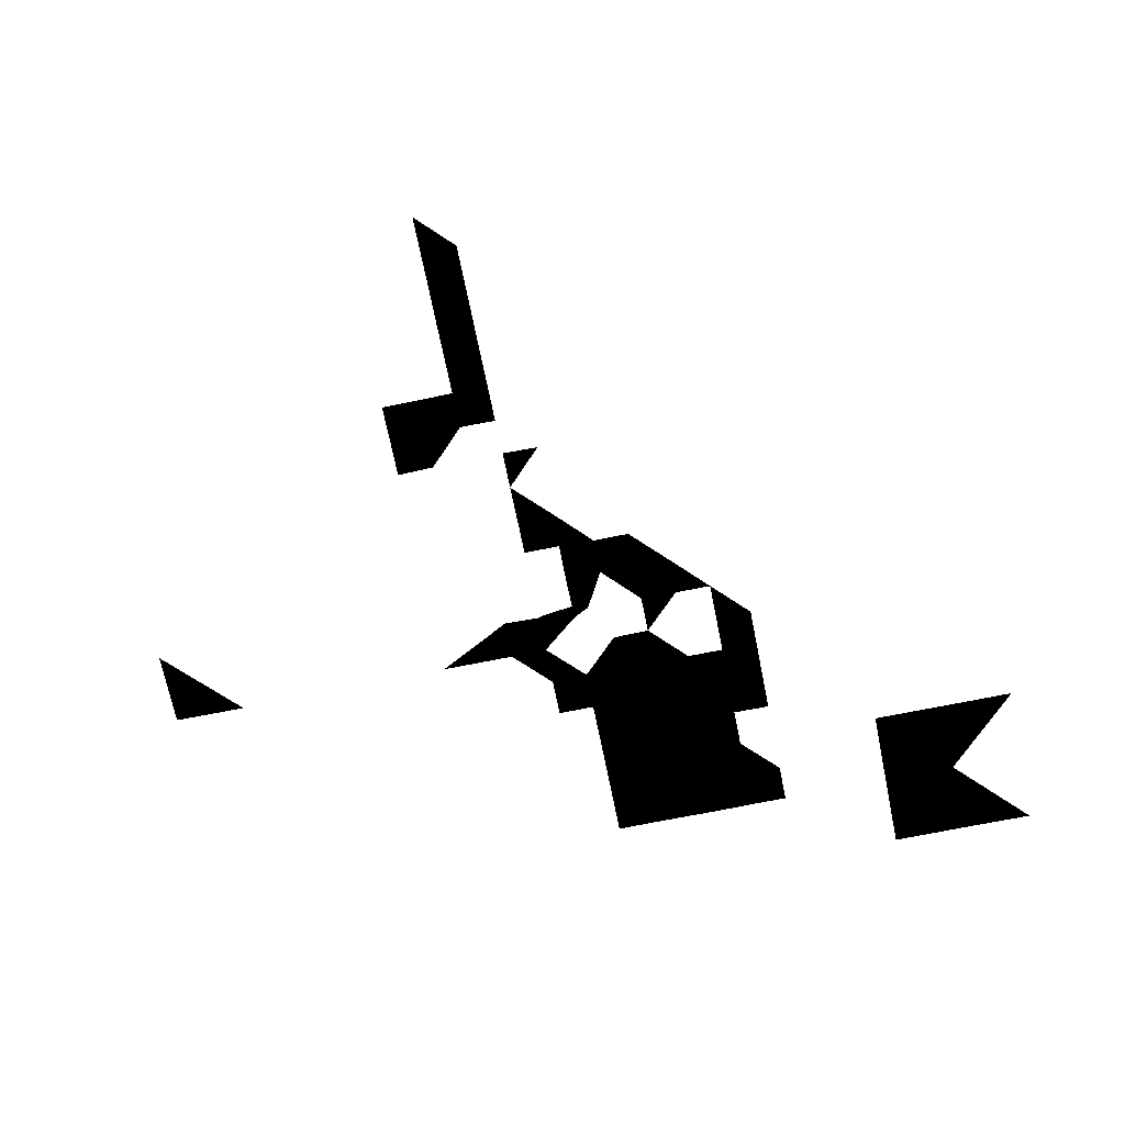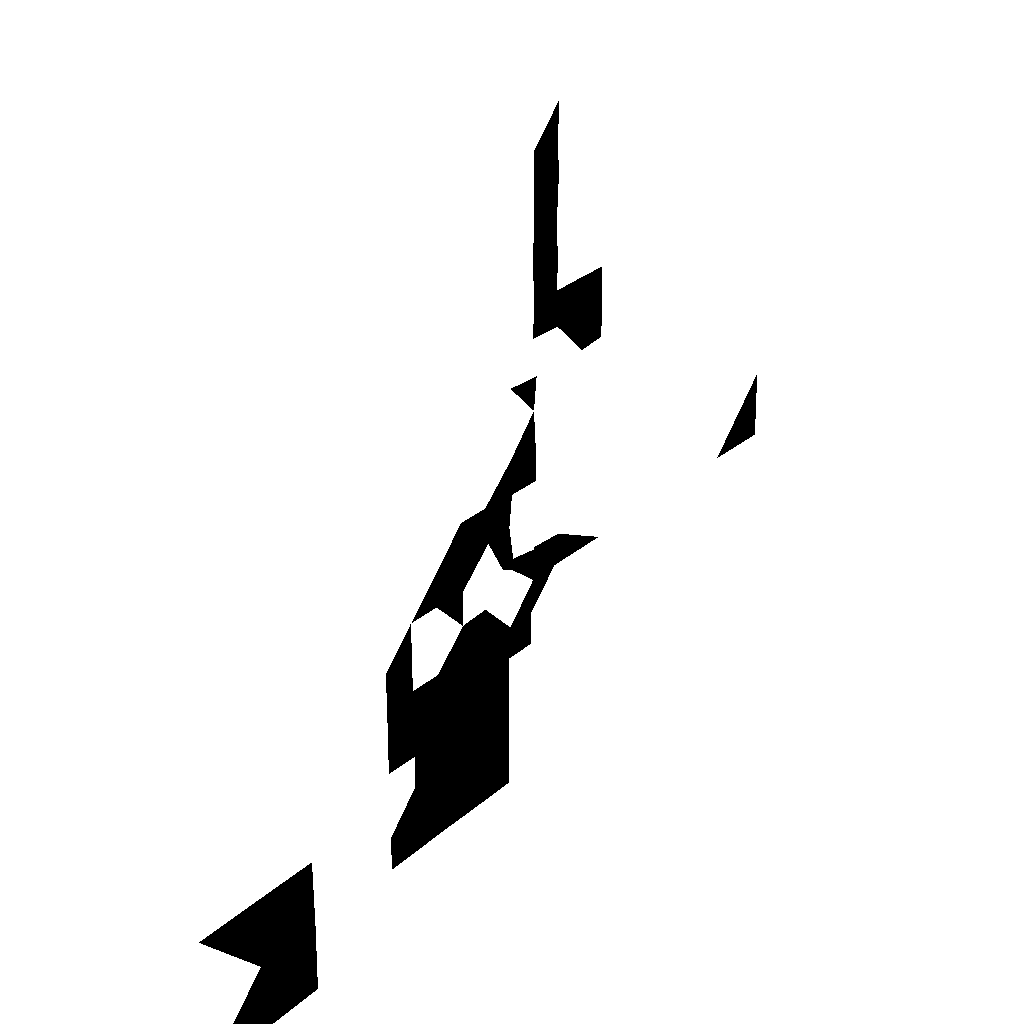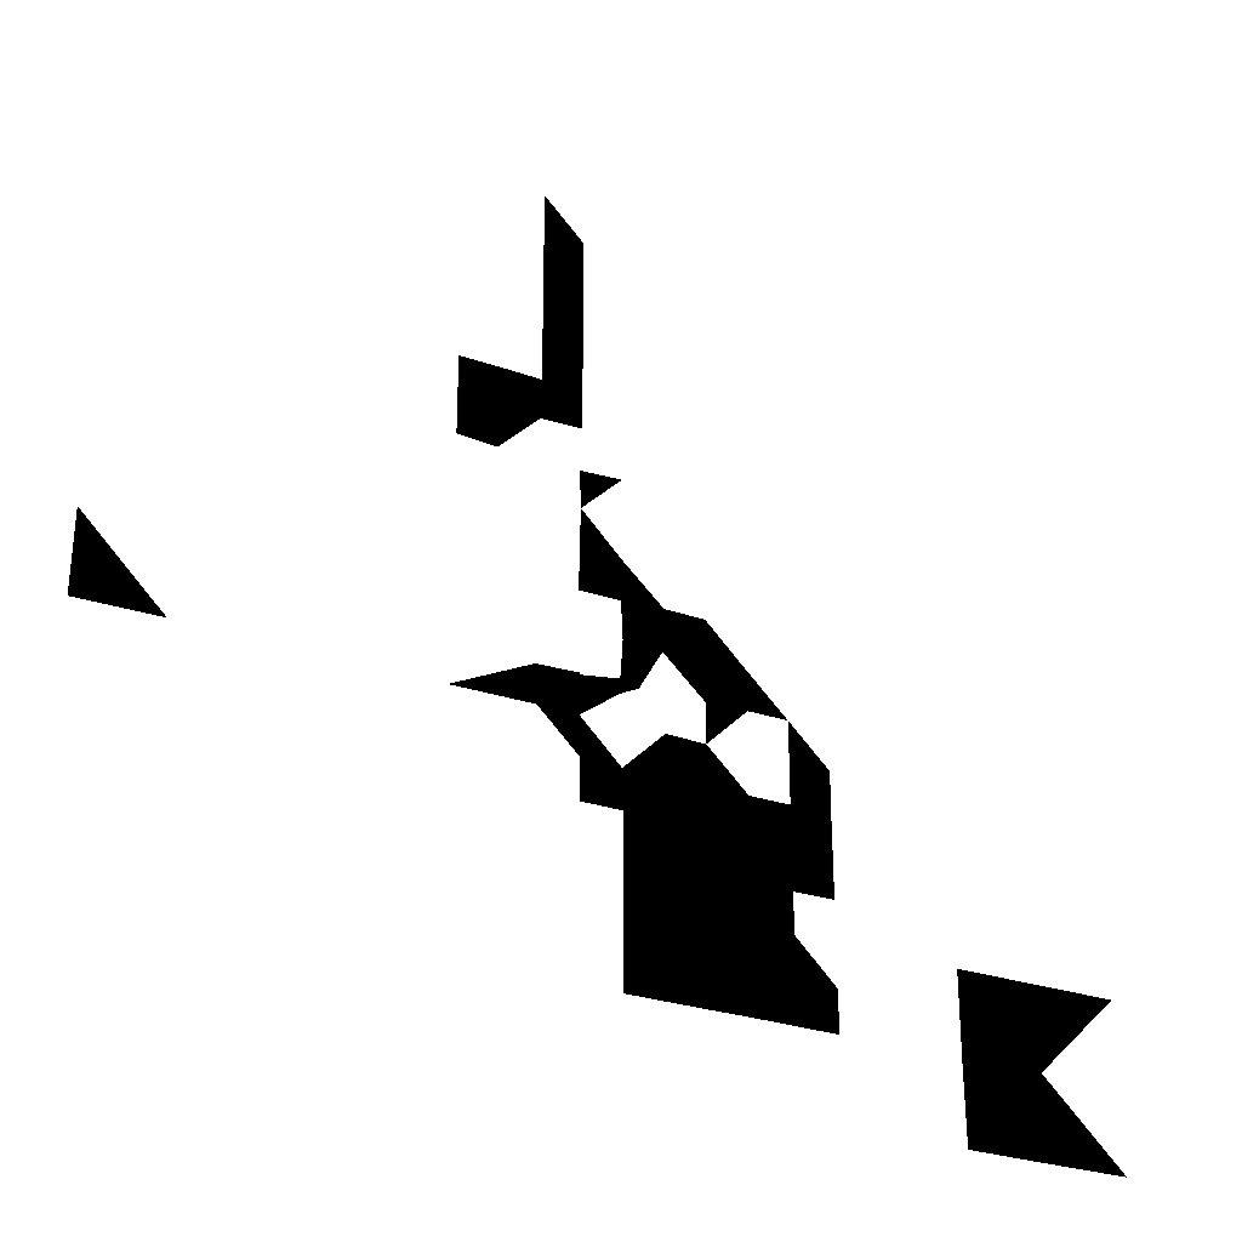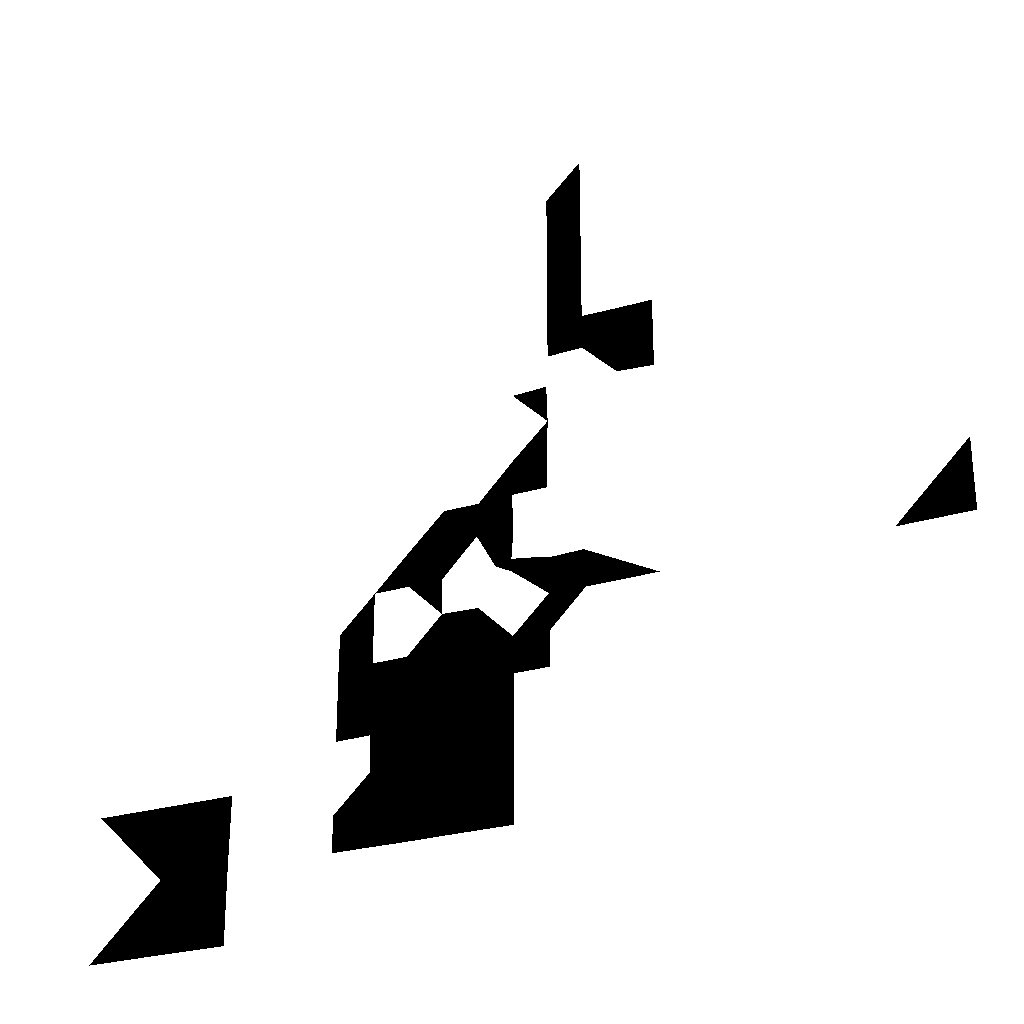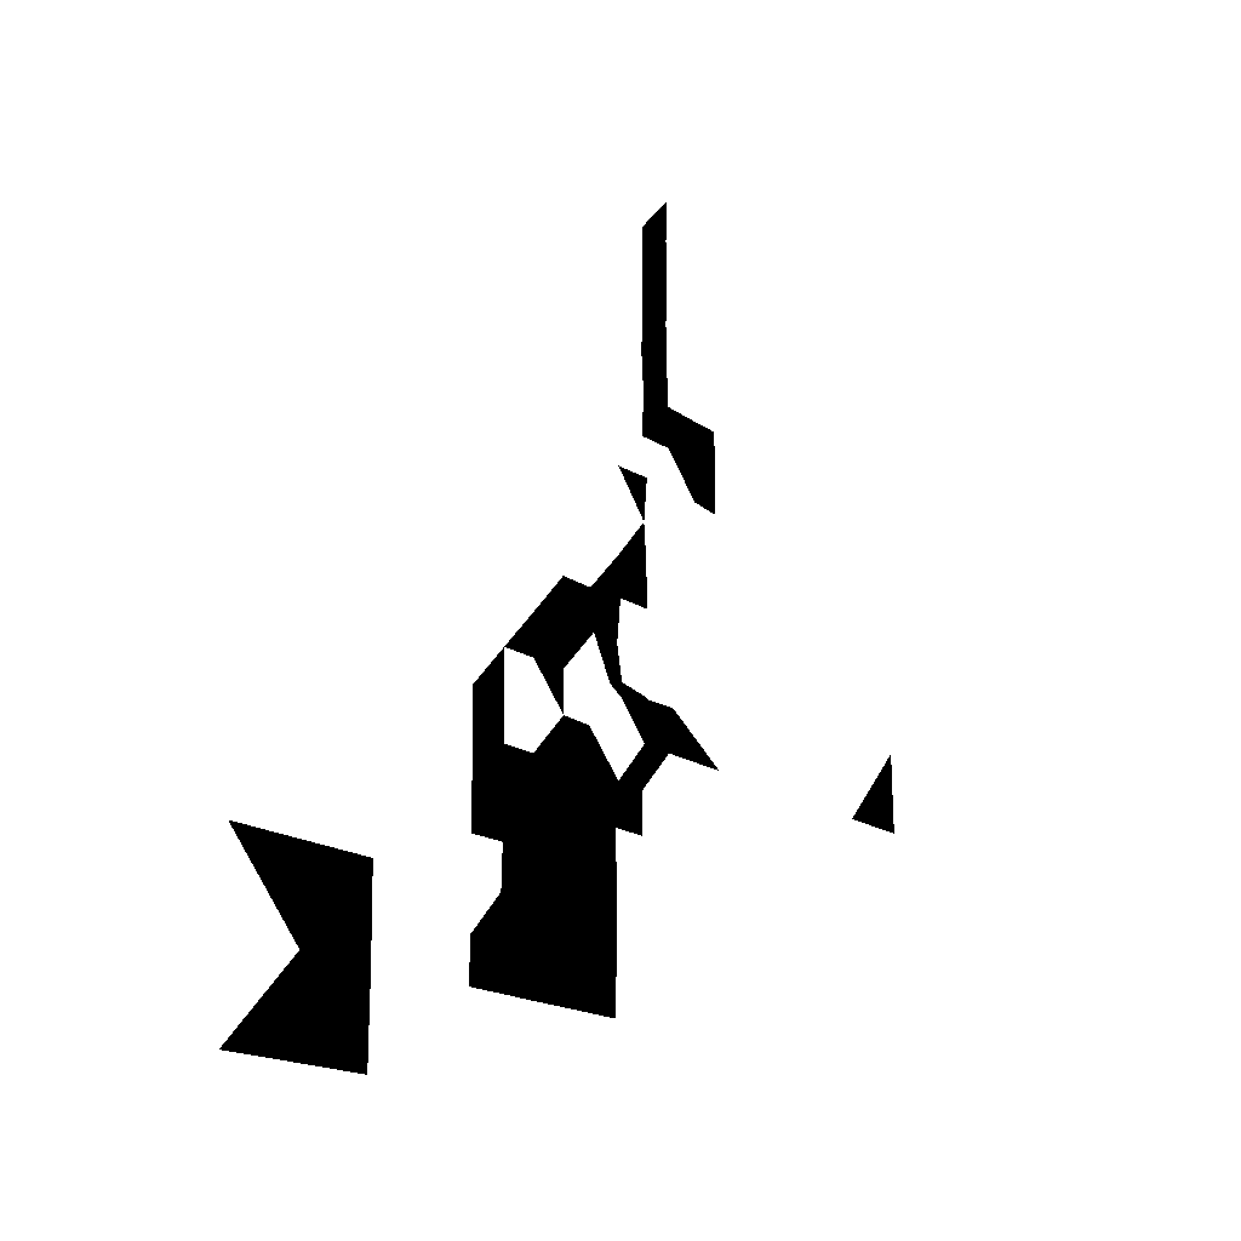
<metadata>
{"format":"obj","ext":"obj","renderer":"f3d","projection":"perspective","resolution":1024,"background":"white","views":[{"elev":-71.1,"azim":-168.5,"up":"+Z"},{"elev":28.2,"azim":-52.4,"up":"+Y"},{"elev":-28.8,"azim":152.8,"up":"+Y"},{"elev":-27.6,"azim":24.5,"up":"+Y"},{"elev":-16.3,"azim":-55.8,"up":"+Y"}]}
</metadata>
<code>
v -372064 -2.138e+06 79456 0 0 0
v -723600 -1.961e+06 79456 0 0 0
v -372064 -1.858e+06 79456 0 0 0
v 373792 -1.961e+06 79456 0 0 0
v -4.323e+06 -7.491e+06 -30672 0 0 0
v 1.998e+06 1.99e+06 32144 0 0 0
v -3.532e+06 -7.491e+06 -31776 0 0 0
v 2.788e+06 1.99e+06 -41312 0 0 0
v -372064 1.99e+06 10000 0 0 0
v -4.323e+06 -6.701e+06 -37024 0 0 0
v 418032 1.99e+06 65824 0 0 0
v -3.532e+06 -6.701e+06 -35360 0 0 0
v 418032 2.78e+06 -33808 0 0 0
v 1.208e+06 2.78e+06 -576 0 0 0
v -3.532e+06 -5.911e+06 -43968 0 0 0
v 418032 3.57e+06 16 0 0 0
v 1.208e+06 3.57e+06 -19280 0 0 0
v 1.998e+06 2.78e+06 -8448 0 0 0
v 2.788e+06 2.78e+06 -32768 0 0 0
v 1.998e+06 3.57e+06 -38656 0 0 0
v -2.742e+06 -7.491e+06 -46480 0 0 0
v 2.788e+06 3.57e+06 -42912 0 0 0
v -1.952e+06 -7.491e+06 -37552 0 0 0
v -2.742e+06 -6.701e+06 -31632 0 0 0
v -1.952e+06 -6.701e+06 -29248 0 0 0
v -2.742e+06 -5.911e+06 -24832 0 0 0
v -1.952e+06 -5.911e+06 -26992 0 0 0
v -1.162e+06 -7.491e+06 -36080 0 0 0
v -1.162e+06 -6.701e+06 -24208 0 0 0
v -372064 -7.491e+06 -40432 0 0 0
v -372064 -6.701e+06 -34080 0 0 0
v -1.162e+06 -5.911e+06 -11680 0 0 0
v -372064 -5.911e+06 -32032 0 0 0
v 418032 4.36e+06 -42096 0 0 0
v 1.208e+06 4.36e+06 -23968 0 0 0
v 418032 5.15e+06 -20576 0 0 0
v 1.208e+06 5.15e+06 -44416 0 0 0
v 418032 5.94e+06 -25488 0 0 0
v 1.208e+06 5.94e+06 -13984 0 0 0
v 418032 6.73e+06 -22624 0 0 0
v 1.208e+06 6.73e+06 -34480 0 0 0
v -4.323e+06 -5.121e+06 -39904 0 0 0
v -3.532e+06 -5.121e+06 -20992 0 0 0
v -4.323e+06 -4.331e+06 -39088 0 0 0
v -3.532e+06 -4.331e+06 -16208 0 0 0
v -4.323e+06 -3.541e+06 -35072 0 0 0
v -3.532e+06 -3.541e+06 -27488 0 0 0
v -4.323e+06 -2.751e+06 -46304 0 0 0
v -3.532e+06 -2.751e+06 -33040 0 0 0
v -2.742e+06 -5.121e+06 -28144 0 0 0
v -1.952e+06 -5.121e+06 -21168 0 0 0
v -2.742e+06 -4.331e+06 -21392 0 0 0
v -1.952e+06 -4.331e+06 -27040 0 0 0
v -1.162e+06 -5.121e+06 -27568 0 0 0
v -372064 -5.121e+06 -33696 0 0 0
v -1.162e+06 -4.331e+06 -27888 0 0 0
v -372064 -4.331e+06 -41520 0 0 0
v -2.742e+06 -3.541e+06 -17696 0 0 0
v -1.952e+06 -3.541e+06 -34880 0 0 0
v 1.208e+06 7.52e+06 -28592 0 0 0
v -1.952e+06 -2.751e+06 5056 0 0 0
v -1.162e+06 -3.541e+06 -13088 0 0 0
v -372064 -3.541e+06 6912 0 0 0
v -1.162e+06 -2.751e+06 -34320 0 0 0
v -3.532e+06 -1.961e+06 -36288 0 0 0
v -2.742e+06 -1.961e+06 -31072 0 0 0
v -1.952e+06 -1.961e+06 8928 0 0 0
v -2.742e+06 -1.171e+06 -18192 0 0 0
v -1.952e+06 -1.171e+06 -17792 0 0 0
v -1.162e+06 -1.171e+06 51792 0 0 0
v -372064 -1.171e+06 -20288 0 0 0
v -1.952e+06 -380480 -17136 0 0 0
v -1.162e+06 -380480 -20352 0 0 0
v -372064 -380480 48448 0 0 0
v -372064 409616 25296 0 0 0
v 418032 -4.331e+06 -38048 0 0 0
v 418032 -3.541e+06 -37552 0 0 0
v 418032 -2.751e+06 3344 0 0 0
v 1.208e+06 -2.751e+06 -20688 0 0 0
v 418032 -1.961e+06 16384 0 0 0
v 1.208e+06 -1.961e+06 62864 0 0 0
v 418032 -380480 58480 0 0 0
v 418032 409616 50064 0 0 0
v 418032 1.2e+06 2352 0 0 0
v -9.853e+06 -9.072e+06 -44896 0 0 0
v -8.273e+06 -9.072e+06 -33776 0 0 0
v -6.693e+06 -9.072e+06 -40160 0 0 0
v -9.853e+06 -5.911e+06 -42544 0 0 0
v -8.273e+06 -7.491e+06 -28944 0 0 0
v -6.693e+06 -7.491e+06 -23296 0 0 0
v -8.273e+06 -5.911e+06 -41904 0 0 0
v -6.693e+06 -5.911e+06 -34960 0 0 0
v 2.788e+06 -2.751e+06 -5280 0 0 0
v 7.529e+06 -2.751e+06 -43424 0 0 0
v 9.109e+06 -2.751e+06 -14912 0 0 0
v 9.109e+06 -1.171e+06 -39760 0 0 0
v -372064 -1.961e+06 143712 0 0 0
f 12 5 10
f 7 5 12
f 12 10 15
f 21 7 12
f 12 24 21
f 23 21 24
f 24 25 23
f 26 12 15
f 24 12 26
f 25 24 26
f 26 27 25
f 29 23 25
f 28 23 29
f 31 28 29
f 30 28 31
f 32 25 27
f 29 25 32
f 33 29 32
f 31 29 33
f 45 42 44
f 43 42 45
f 45 44 46
f 46 47 45
f 49 46 48
f 47 46 49
f 26 15 43
f 43 50 26
f 51 26 50
f 27 26 51
f 50 43 45
f 45 52 50
f 51 50 52
f 52 53 51
f 32 27 51
f 51 54 32
f 33 32 54
f 54 55 33
f 54 51 53
f 53 56 54
f 57 54 56
f 55 54 57
f 58 45 47
f 52 45 58
f 59 52 58
f 53 52 59
f 59 58 61
f 62 53 59
f 56 53 62
f 63 56 62
f 57 56 63
f 64 59 61
f 62 59 64
f 63 62 64
f 49 48 65
f 66 67 61
f 66 65 68
f 67 66 68
f 68 69 67
f 70 67 69
f 3 2 71
f 2 70 71
f 69 68 72
f 70 69 72
f 72 73 70
f 71 70 73
f 73 74 71
f 74 73 75
f 77 57 63
f 76 57 77
f 77 63 78
f 79 77 78
f 1 4 78
f 4 80 78
f 81 78 80
f 79 78 81
f 83 74 75
f 82 74 83
f 83 75 84
f 9 11 84
f 86 85 89
f 87 86 89
f 89 90 87
f 88 91 89
f 92 89 91
f 90 89 92
f 93 79 81
f 95 94 96
f 97 1 2
f 97 2 3
f 4 1 97
f 3 4 97
f 14 13 16
f 16 17 14
f 14 18 6
f 8 6 18
f 18 19 8
f 20 14 17
f 18 14 20
f 19 18 20
f 20 22 19
f 17 16 34
f 34 35 17
f 37 34 36
f 35 34 37
f 37 36 38
f 38 39 37
f 41 38 40
f 39 38 41
f 41 40 60

</code>
